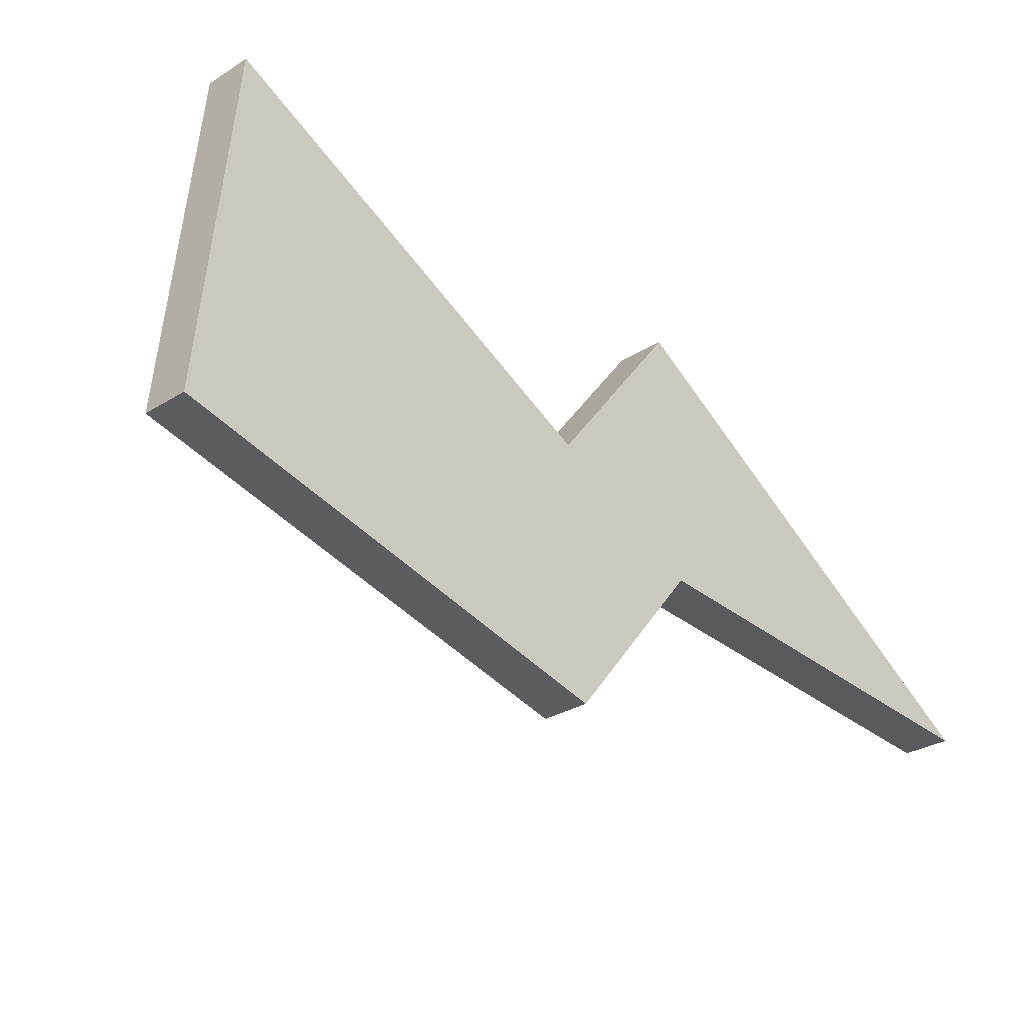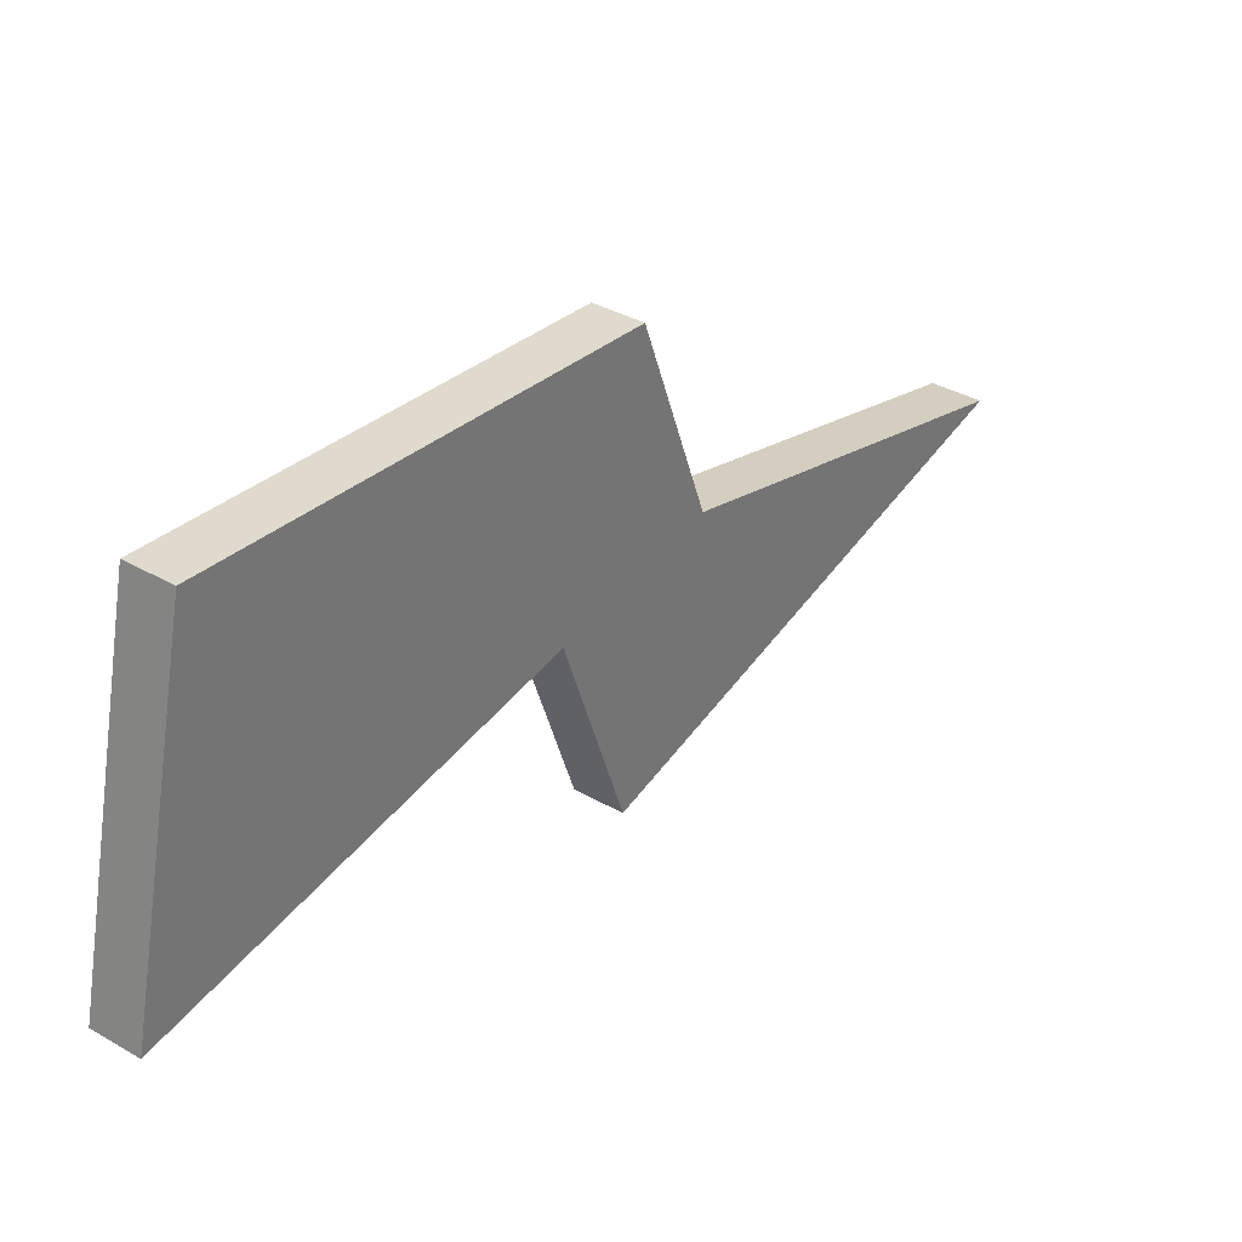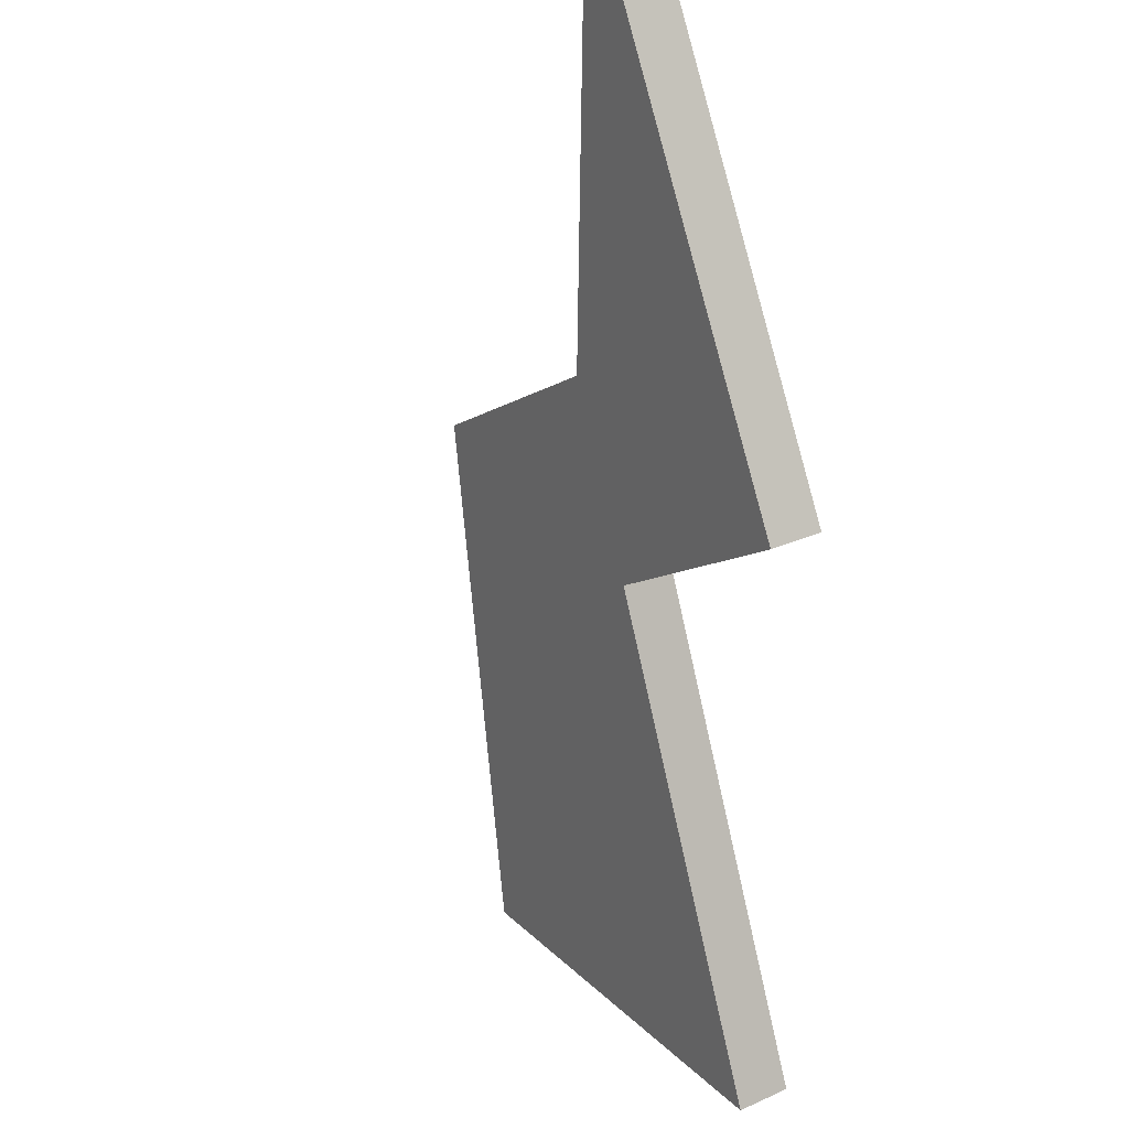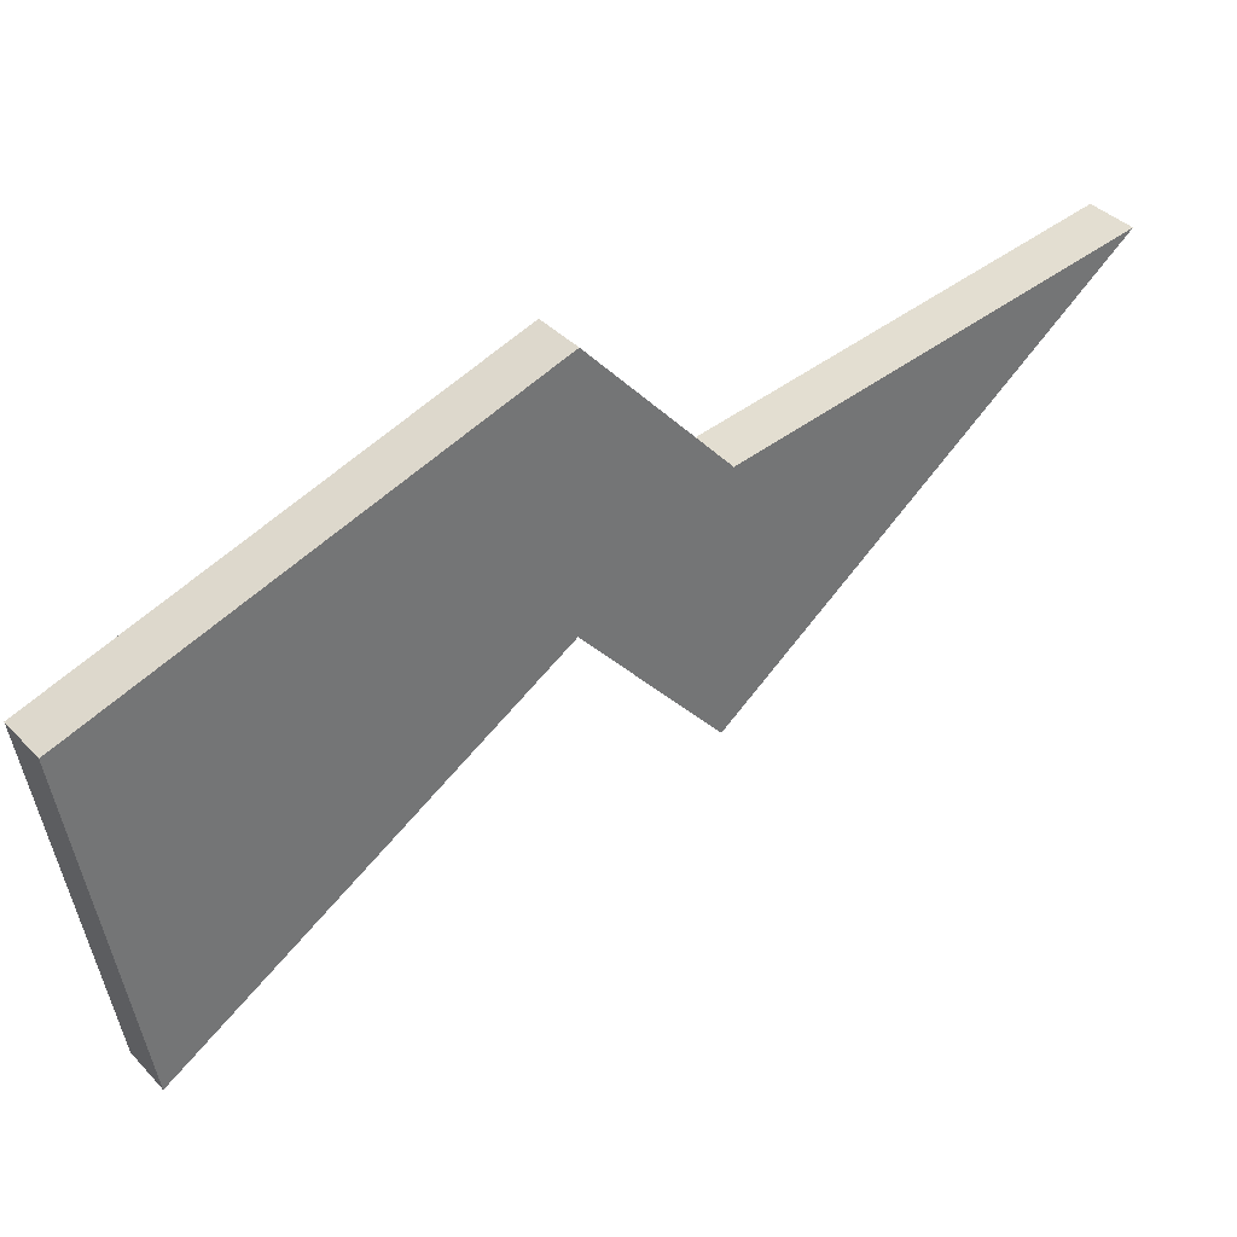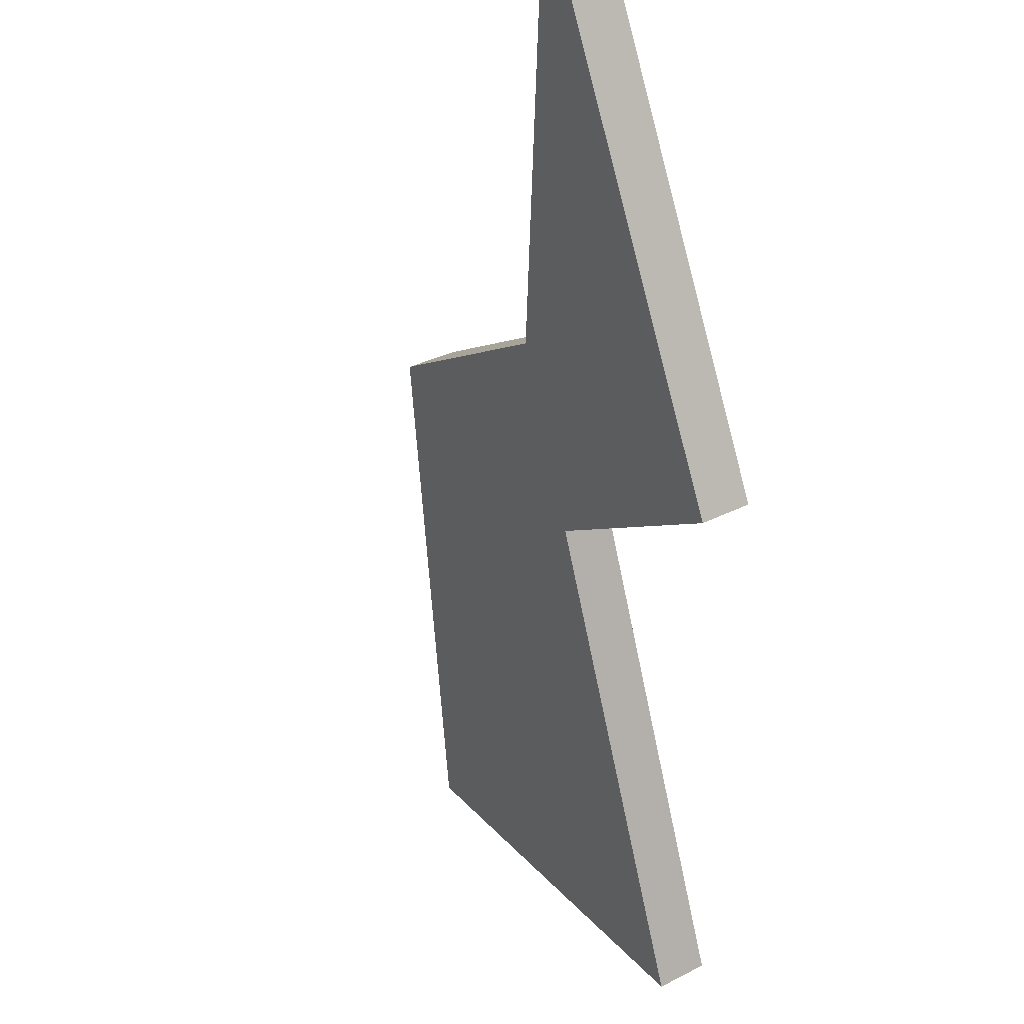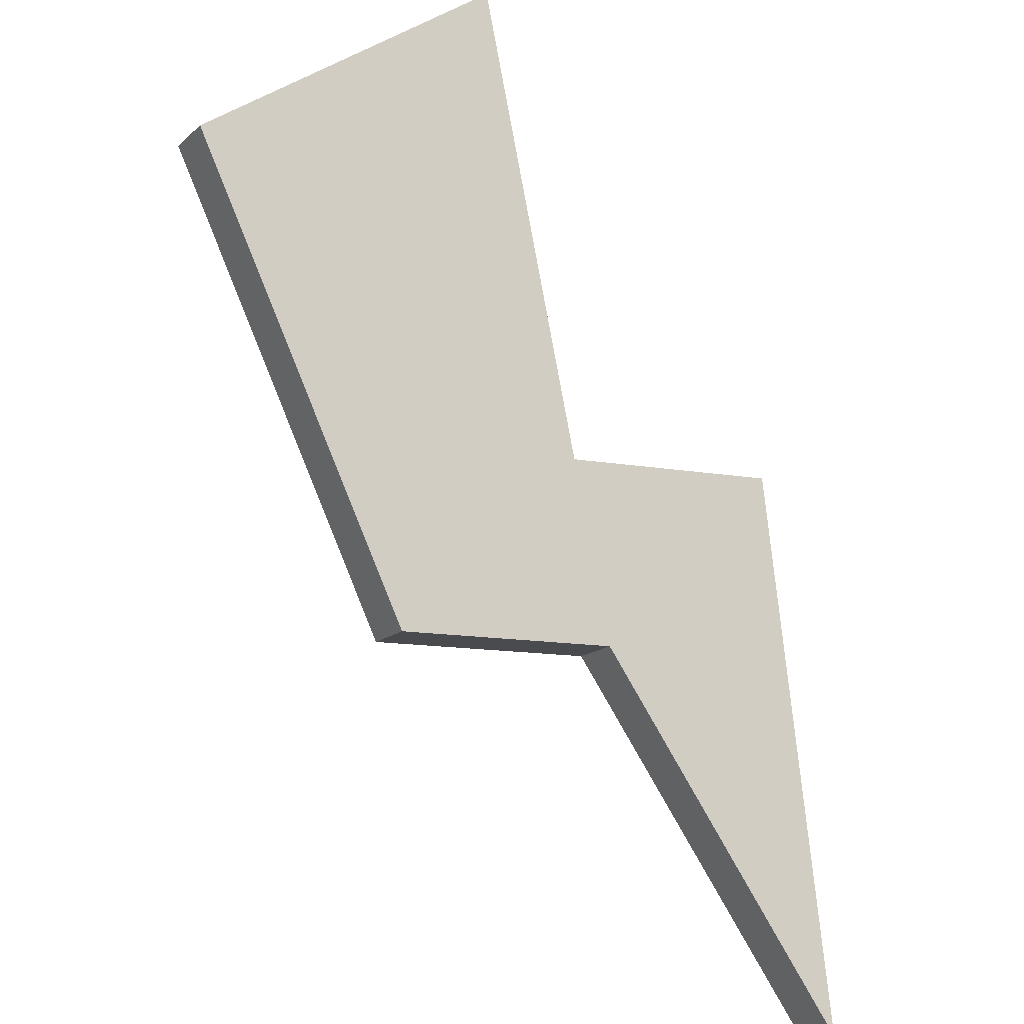
<metadata>
{"format":"obj","ext":"obj","renderer":"f3d","projection":"perspective","resolution":1024,"background":"white","views":[{"elev":58.4,"azim":-40.3,"up":"+Y"},{"elev":-19.7,"azim":-100.4,"up":"+Z"},{"elev":-32.0,"azim":34.4,"up":"+Z"},{"elev":-2.4,"azim":-78.6,"up":"+Z"},{"elev":-25.8,"azim":33.2,"up":"+Z"},{"elev":39.2,"azim":0.2,"up":"+Y"}]}
</metadata>
<code>
o electricity_indicator
v 1.086 1.194 1.069
v 0.4015 2.042 0.5541
v 0.6985 2.042 0.2571
v 0.6154 1.644 0.903
v 0.8363 1.547 0.8192
v 1.018 1.59 0.5771
v 0.7981 1.684 0.6633
v 1.116 1.236 1.099
v 0.4315 2.084 0.5841
v 0.7285 2.084 0.2871
v 0.6454 1.686 0.933
v 0.8663 1.59 0.8492
v 1.048 1.632 0.6071
v 0.8281 1.727 0.6933
f 4 2 3 7
f 1 5 6
f 5 4 7 6
f 11 14 10 9
f 8 13 12
f 12 13 14 11
f 1 6 13 8
f 4 5 12 11
f 3 2 9 10
f 5 1 8 12
f 6 7 14 13
f 2 4 11 9
f 7 3 10 14

</code>
